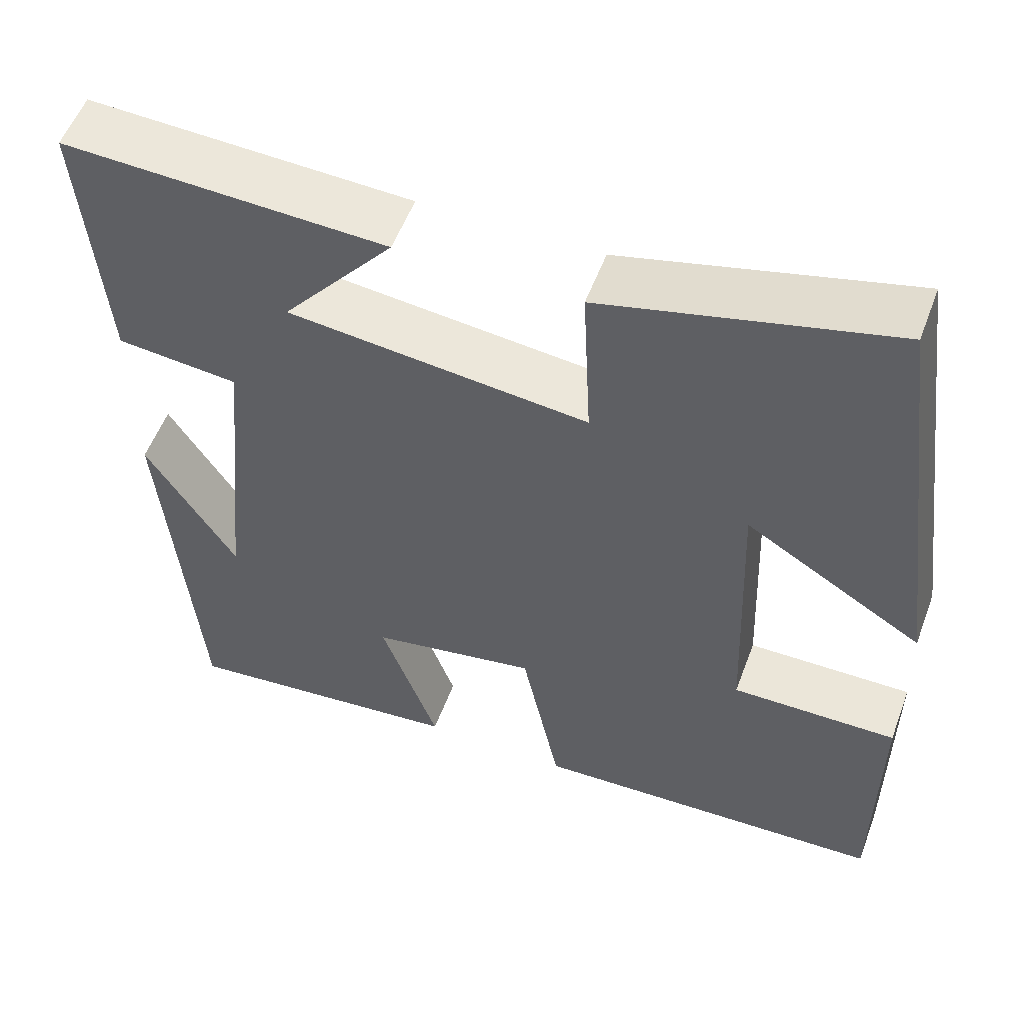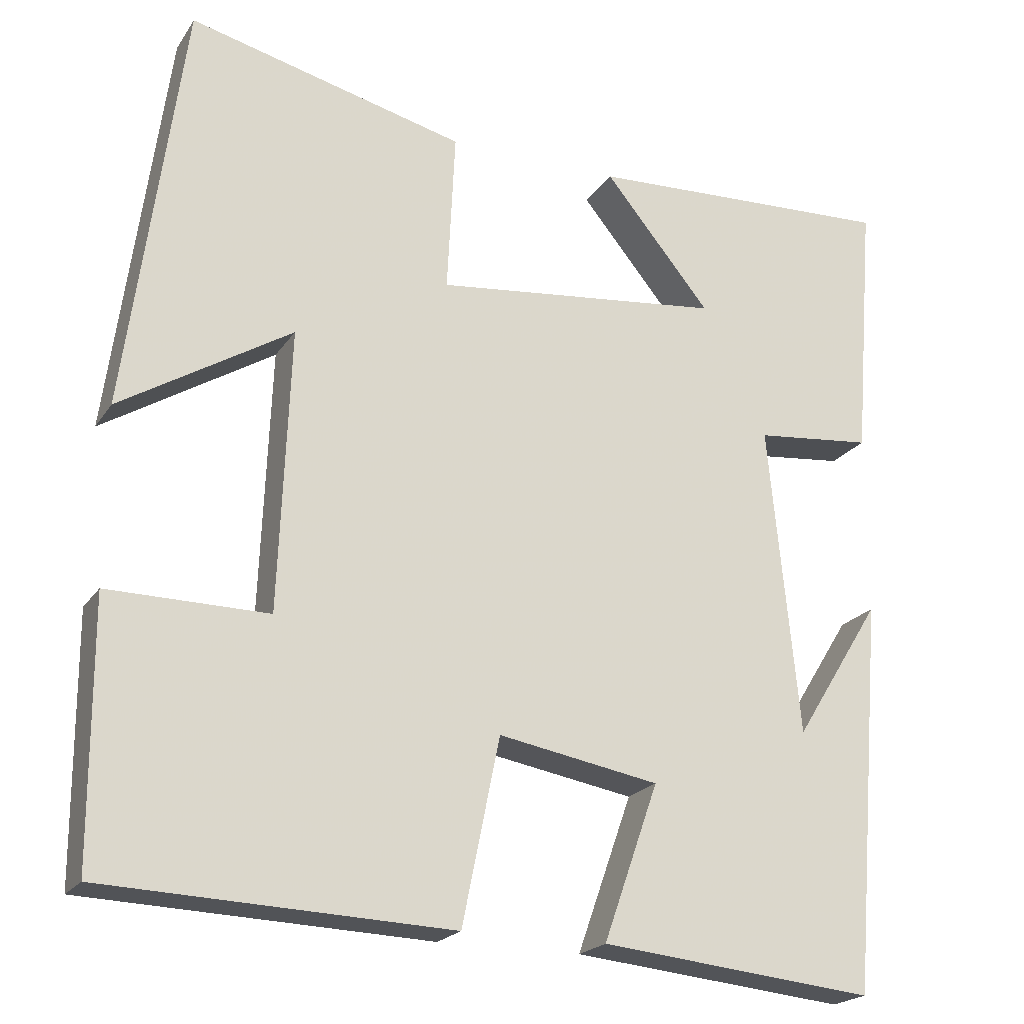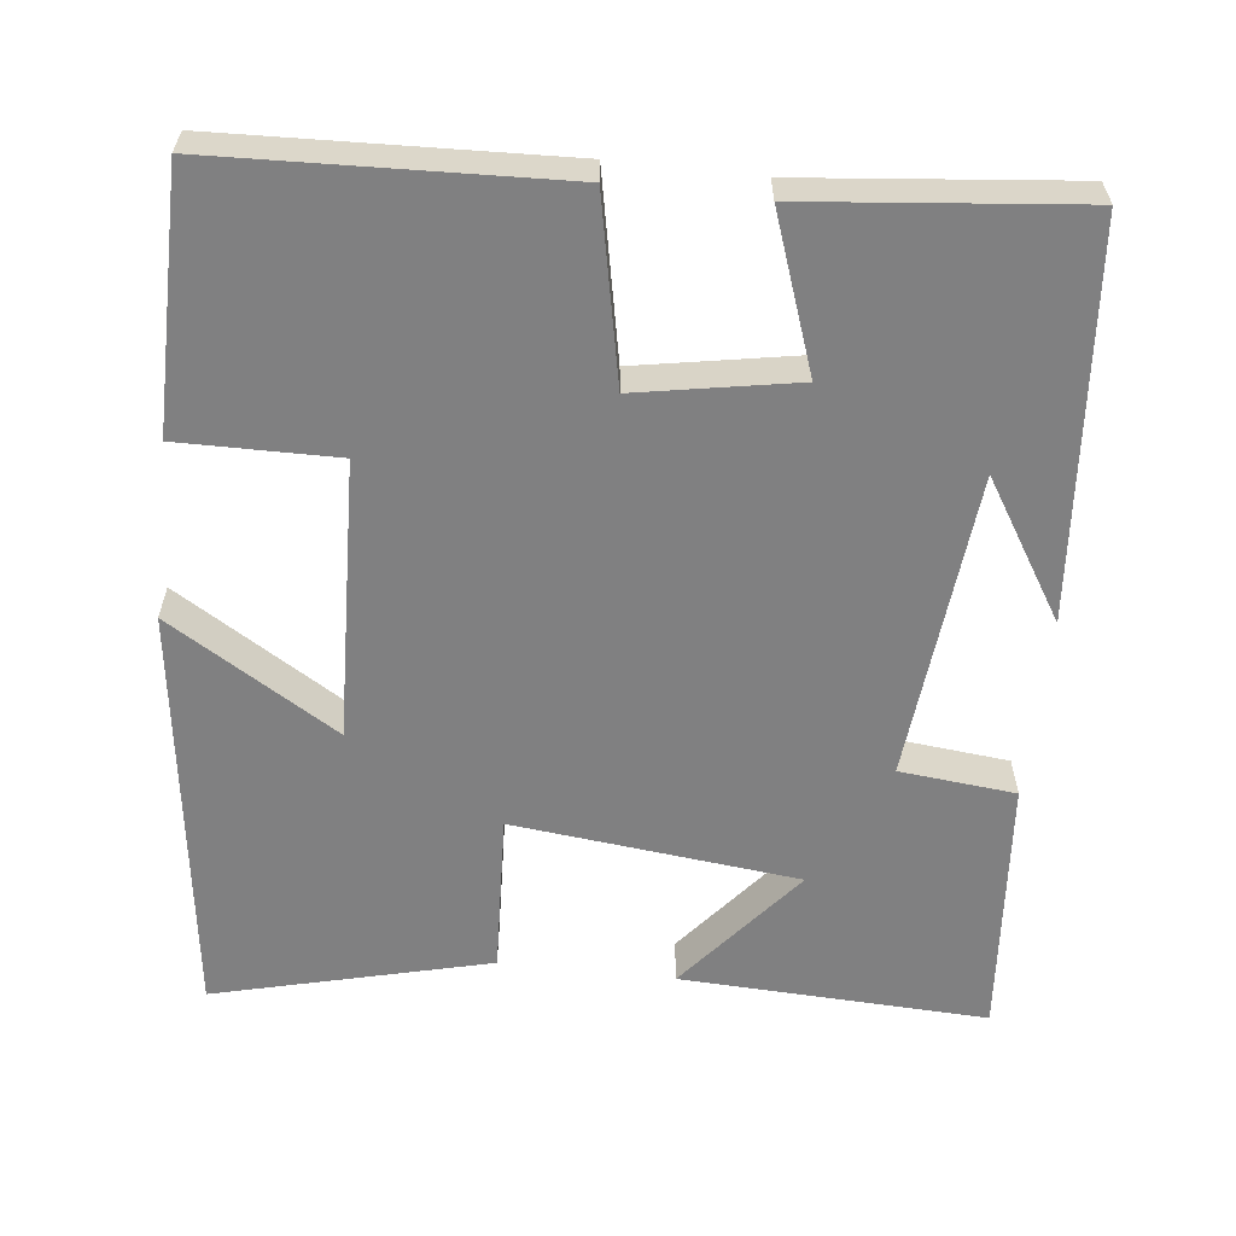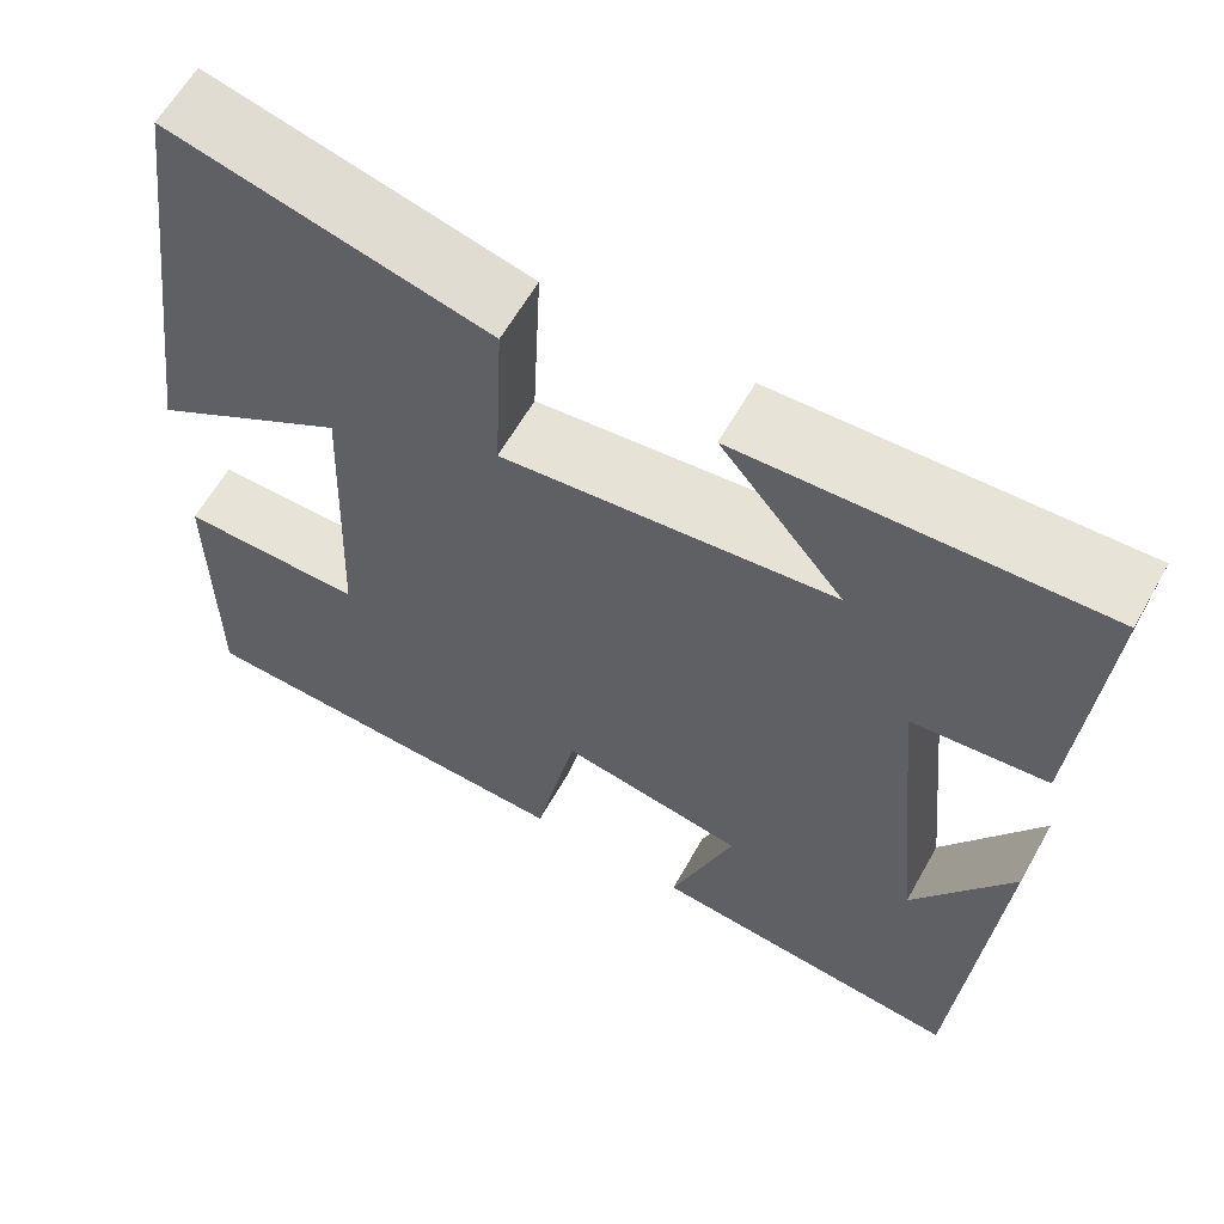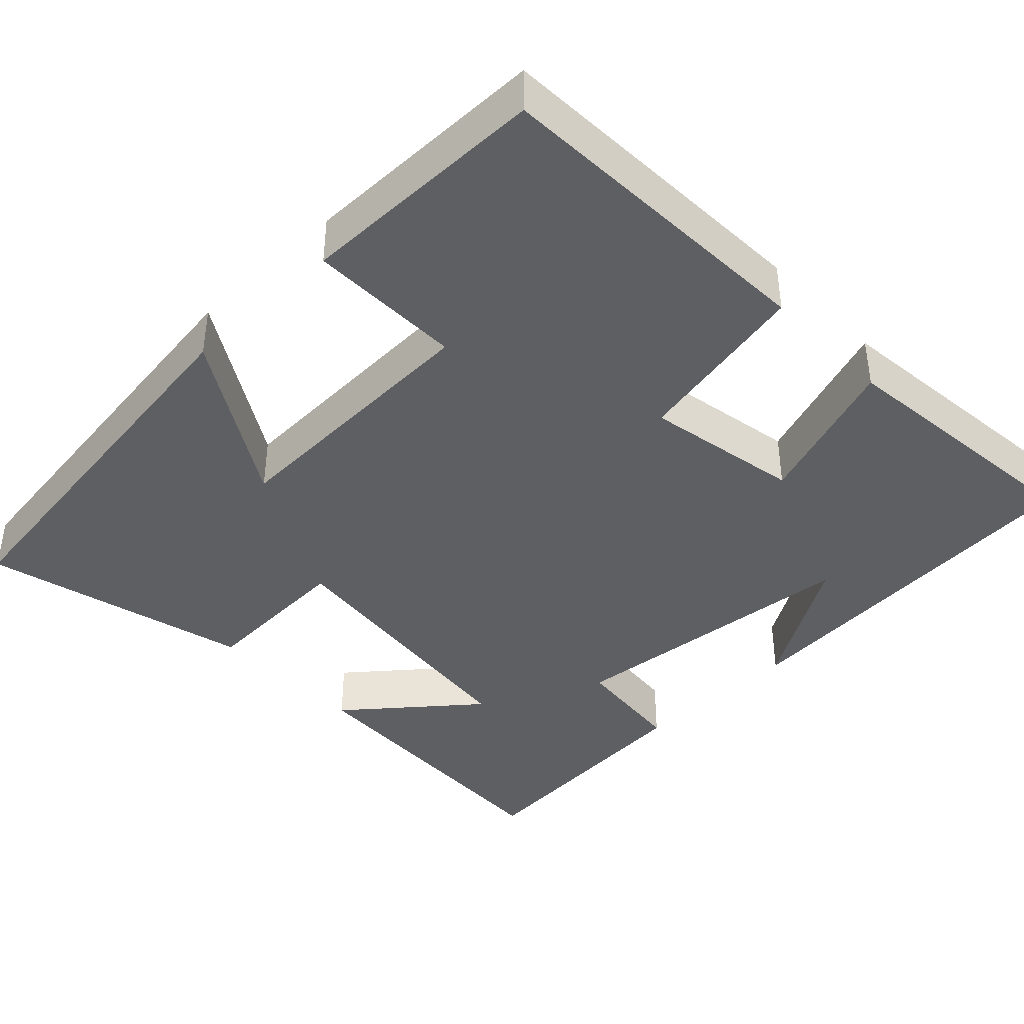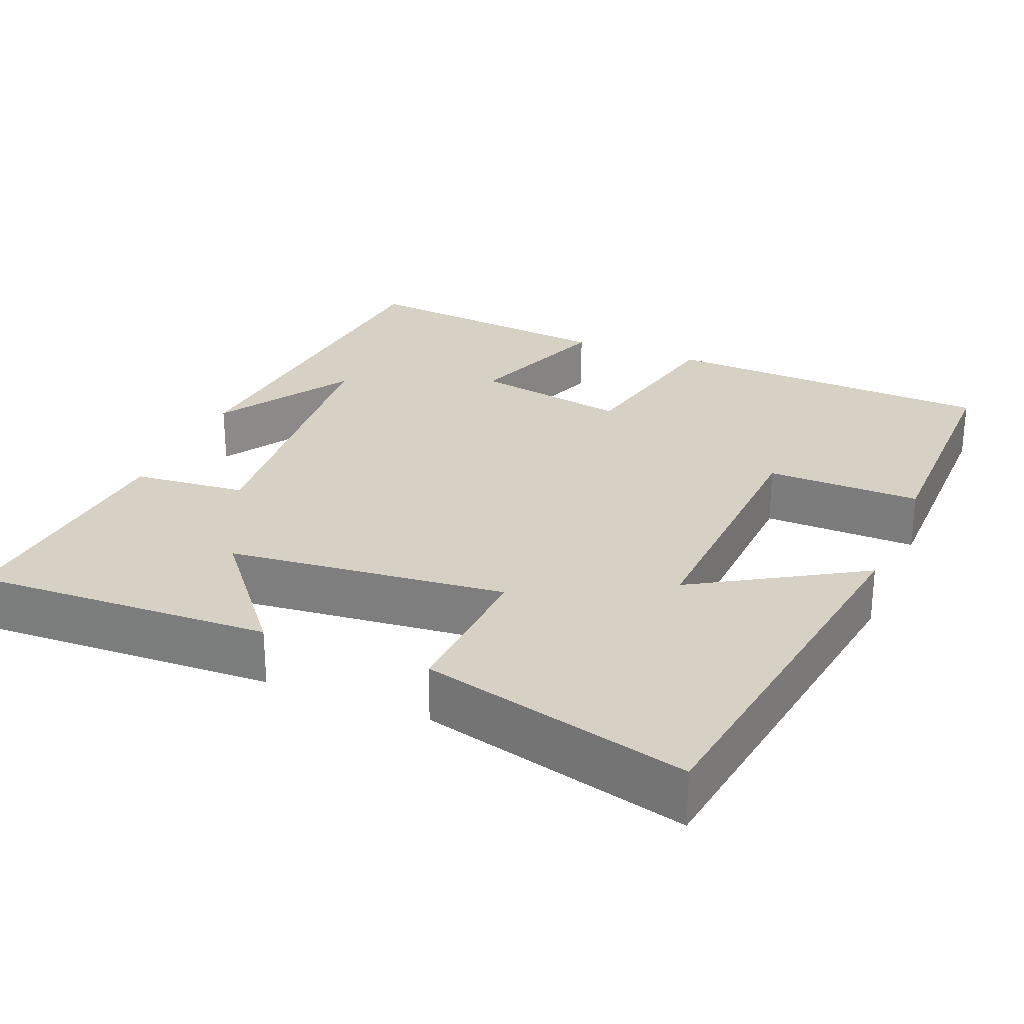
<metadata>
{"format":"obj","ext":"obj","renderer":"f3d","projection":"perspective","resolution":1024,"background":"white","views":[{"elev":54.9,"azim":20.4,"up":"+Z"},{"elev":-21.0,"azim":155.7,"up":"+Z"},{"elev":-60.2,"azim":173.6,"up":"+Y"},{"elev":61.5,"azim":-150.7,"up":"+Z"},{"elev":-40.6,"azim":133.8,"up":"+Y"},{"elev":26.8,"azim":22.8,"up":"+Y"}]}
</metadata>
<code>
v -0.46 0.07 -0.535
v -0.5 0.07 -0.042
v -0.391 0.07 -0.217
v -0.353 0.07 0.173
v -0.5 0.07 0.188
v -0.526 0.07 0.517
v -0.137 0.07 0.5
v -0.271 0.07 0.337
v 0.091 0.07 0.297
v 0.081 0.07 0.5
v 0.429 0.07 0.587
v 0.5 0.07 0.063
v 0.285 0.07 0.195
v 0.299 0.07 -0.159
v 0.5 0.07 -0.157
v 0.499 0.07 -0.483
v 0.065 0.07 -0.5
v 0.018 0.07 -0.268
v -0.184 0.07 -0.304
v -0.115 0.07 -0.5
v -0.46 0 -0.535
v -0.5 0 -0.042
v -0.391 0 -0.217
v -0.353 0 0.173
v -0.5 0 0.188
v -0.526 0 0.517
v -0.137 0 0.5
v -0.271 0 0.337
v 0.091 0 0.297
v 0.081 0 0.5
v 0.429 0 0.587
v 0.5 0 0.063
v 0.285 0 0.195
v 0.299 0 -0.159
v 0.5 0 -0.157
v 0.499 0 -0.483
v 0.065 0 -0.5
v 0.018 0 -0.268
v -0.184 0 -0.304
v -0.115 0 -0.5
f 19 20 1
f 16 17 18
f 15 16 18
f 14 15 18
f 13 14 18 19
f 10 11 12 13
f 9 10 13
f 8 9 13 19
f 5 6 7 8
f 4 5 8
f 3 4 8 19
f 1 2 3
f 1 3 19
f 21 40 39
f 38 37 36
f 38 36 35
f 38 35 34
f 39 38 34 33
f 33 32 31 30
f 33 30 29
f 39 33 29 28
f 28 27 26 25
f 28 25 24
f 39 28 24 23
f 23 22 21
f 39 23 21
f 1 21 22 2
f 2 22 23 3
f 3 23 24 4
f 4 24 25 5
f 5 25 26 6
f 6 26 27 7
f 7 27 28 8
f 8 28 29 9
f 9 29 30 10
f 10 30 31 11
f 11 31 32 12
f 12 32 33 13
f 13 33 34 14
f 14 34 35 15
f 15 35 36 16
f 16 36 37 17
f 17 37 38 18
f 18 38 39 19
f 19 39 40 20
f 20 40 21 1

</code>
